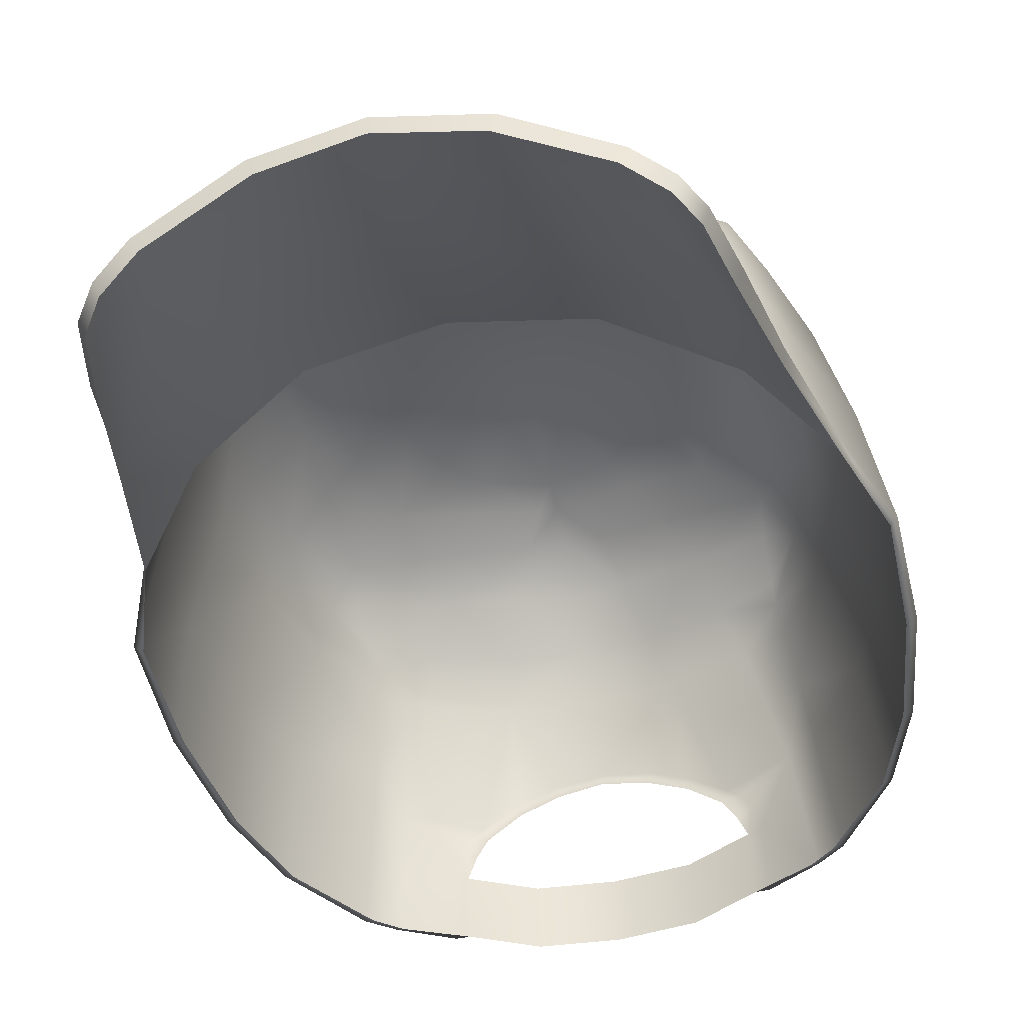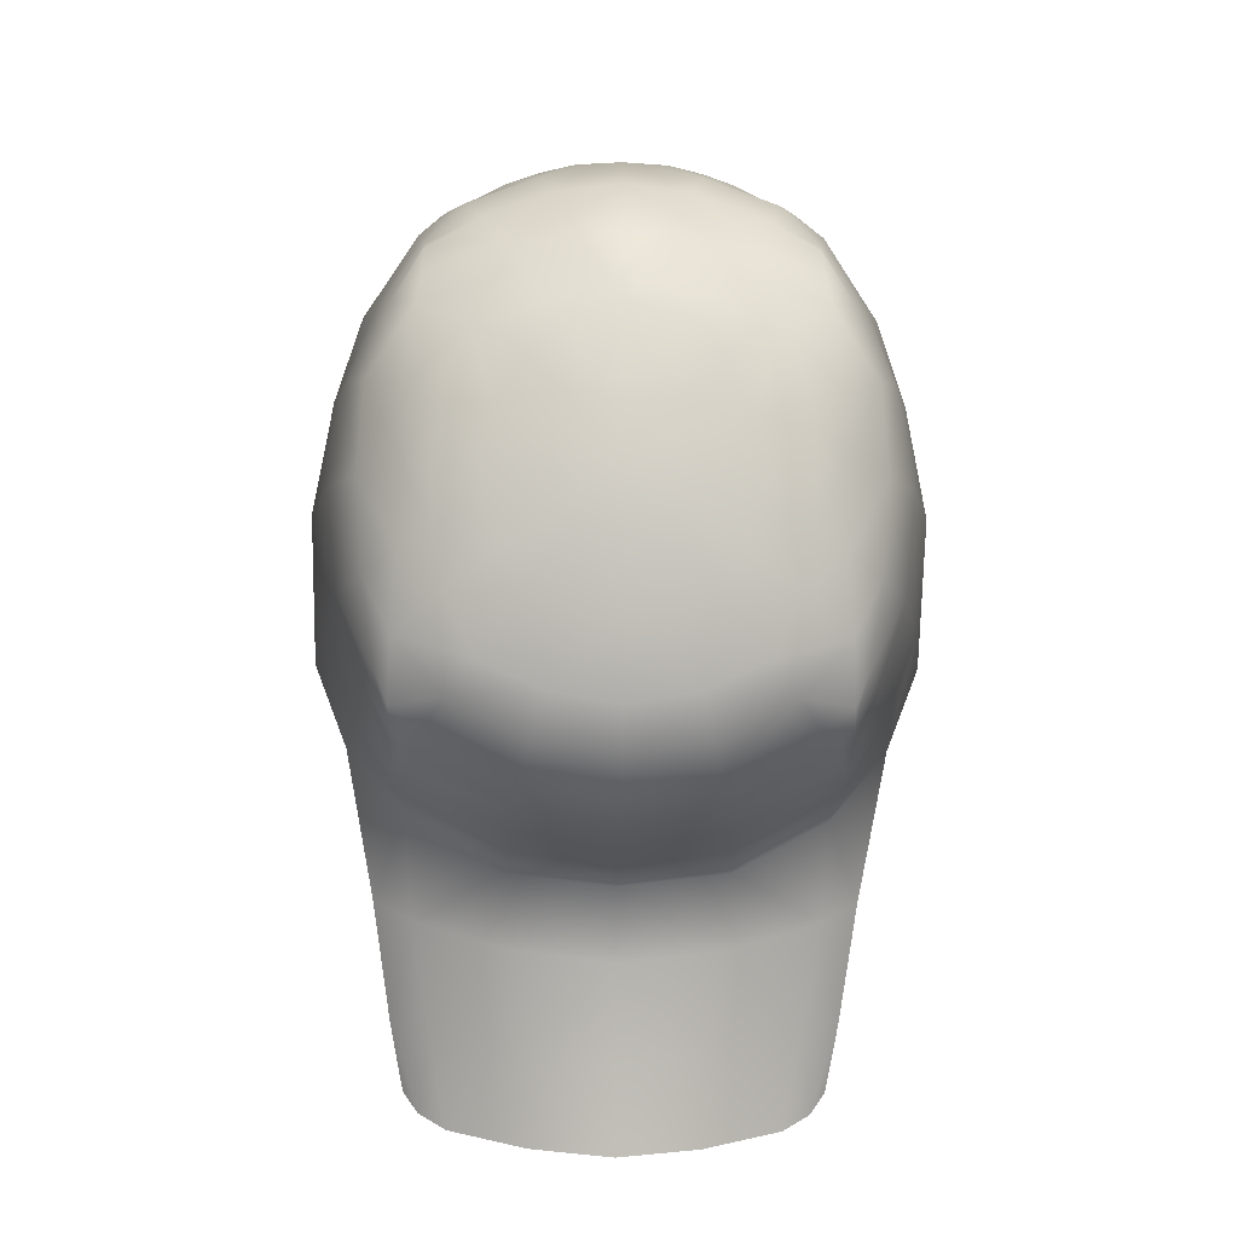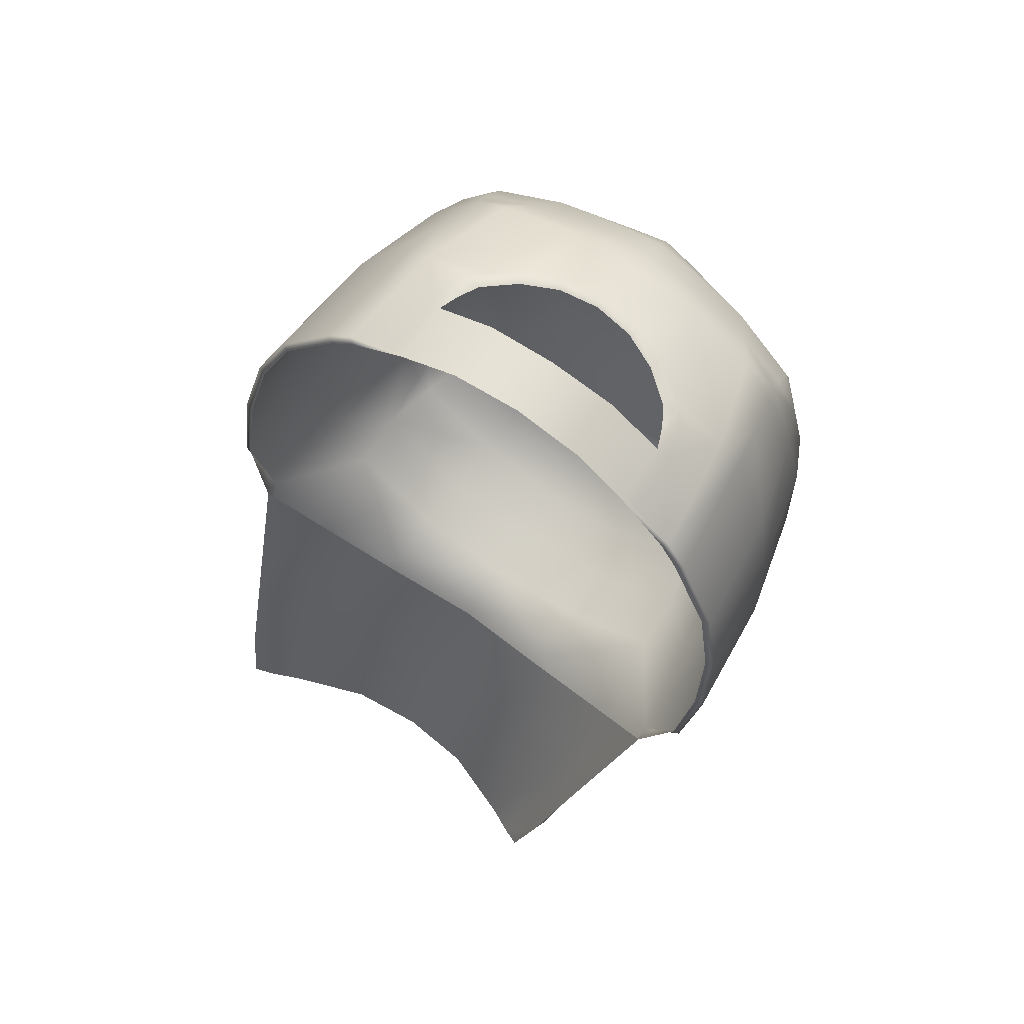
<metadata>
{"format":"obj","ext":"obj","renderer":"f3d","projection":"perspective","resolution":1024,"background":"white","views":[{"elev":-56.3,"azim":-168.3,"up":"+Y"},{"elev":-23.0,"azim":179.0,"up":"+Z"},{"elev":79.2,"azim":33.7,"up":"+Z"}]}
</metadata>
<code>
g n_hat_hgss_b_0_mesh
v 1.888e-15 91.38 -11.03
v 1.888e-15 91.67 -11.09
v -1.443 91.51 -10.91
v -1.354 91.24 -10.86
v -2.731 90.71 -10.44
v -2.848 90.95 -10.49
v -3.348 90.73 -10.16
v -3.255 90.45 -10.1
v -3.623 90.6 -9.748
v -3.53 90.34 -9.684
v -3.744 90.81 -8.591
v -3.85 91.08 -8.647
v -4.125 92.19 -6.844
v -4.086 91.88 -6.782
v -4.562 93.57 -4.594
v -4.553 93.3 -4.537
v -5.03 93.66 -3.036
v -4.553 93.3 -4.537
v -4.562 93.57 -4.594
v -3.543 93.7 -5.876
v -3.564 95.19 -5.959
v -4.258 95.49 -4.82
v -3.586 96.21 -5.979
v -3.977 97.48 -4.949
v -3.581 97.28 -5.804
v -3.569 97.66 -5.673
v -3.795 98.11 -4.925
v -3.554 97.98 -5.504
v -3.476 98.82 -4.72
v -4.434 97.8 -3.625
v -3.968 98.62 -3.639
v -3.391 99.29 -3.506
v -4.837 95.82 -3.429
v -4.092 99.02 -2.142
v -3.336 99.65 -2.279
v -4.596 98.2 -1.962
v -5.139 93.68 -3.126
v -5.03 93.66 -3.036
v -3.981 99.34 -0.6403
v -3.306 99.88 -1.059
v -3.201 99.92 0.3703
v -5.035 96.27 -1.535
v -4.325 98.6 -0.301
v -3.869 98.74 1.03
v -3.631 99.35 0.7241
v -3.126 99.78 0.9915
v -3.133 99.4 1.64
v -3.147 99.17 1.864
v -3.206 98.84 2.165
v -3.312 98.12 2.671
v -4.713 96.71 0.3241
v -4.268 97.04 1.725
v -3.409 97.31 3.057
v -4.925 94.6 0.7736
v -4.465 94.96 2.221
v -3.598 95.28 3.569
v -4.334 94.9 2.205
v -3.464 95.22 3.521
v -4.779 94.56 0.7922
v -5.027 94.12 -1.078
v -5.18 94.15 -1.126
v -1.882 93.66 -6.856
v 1.848e-15 93.79 -7.107
v 1.855e-15 93.03 -8.159
v -1.815 92.92 -7.907
v 1.877e-15 92.11 -9.62
v -3.548 93.48 -5.848
v -1.545 91.99 -9.454
v 1.888e-15 91.38 -11.03
v -1.354 91.24 -10.86
v -3.463 92.48 -7.305
v -3.111 91.5 -9.04
v -2.731 90.71 -10.44
v -3.255 90.45 -10.1
v -4.086 91.88 -6.782
v -4.553 93.3 -4.537
v -3.744 90.81 -8.591
v -3.53 90.34 -9.684
v 1.877e-15 92.35 -9.669
v -1.443 91.51 -10.91
v 1.888e-15 91.67 -11.09
v -1.596 92.21 -9.499
v 1.855e-15 93.2 -8.194
v -2.848 90.95 -10.49
v -1.81 93.1 -7.945
v 1.9e-15 94.01 -7.128
v -1.875 93.88 -6.857
v -3.127 91.67 -9.075
v -3.348 90.73 -10.16
v -3.421 92.69 -7.348
v -3.543 93.7 -5.876
v -3.85 91.08 -8.647
v -3.623 90.6 -9.748
v -4.125 92.19 -6.844
v -4.562 93.57 -4.594
v 1.888e-15 91.38 -11.03
v 1.443 91.51 -10.91
v 1.888e-15 91.67 -11.09
v 1.354 91.24 -10.86
v 2.731 90.71 -10.44
v 2.848 90.95 -10.49
v 3.348 90.73 -10.16
v 3.255 90.45 -10.1
v 3.623 90.6 -9.748
v 3.53 90.34 -9.684
v 3.744 90.81 -8.591
v 3.85 91.08 -8.647
v 4.125 92.19 -6.844
v 4.086 91.88 -6.782
v 4.562 93.57 -4.594
v 4.553 93.3 -4.537
v 5.03 93.66 -3.036
v 4.562 93.57 -4.594
v 4.553 93.3 -4.537
v 5.139 93.68 -3.126
v 5.027 94.12 -1.078
v 5.18 94.15 -1.126
v 4.779 94.56 0.7922
v 5.035 96.27 -1.535
v 4.925 94.6 0.7736
v 4.465 94.96 2.221
v 4.334 94.9 2.205
v 4.837 95.82 -3.429
v 4.713 96.71 0.3241
v 3.598 95.28 3.569
v 3.464 95.22 3.521
v 4.268 97.04 1.725
v 3.869 98.74 1.03
v 3.409 97.31 3.057
v 3.312 98.12 2.671
v 3.206 98.84 2.165
v 3.147 99.17 1.864
v 4.325 98.6 -0.301
v 3.631 99.35 0.7241
v 3.133 99.4 1.64
v 3.126 99.78 0.9915
v 3.201 99.92 0.3703
v 3.981 99.34 -0.6403
v 3.306 99.88 -1.059
v 3.336 99.65 -2.279
v 4.092 99.02 -2.142
v 3.391 99.29 -3.506
v 4.596 98.2 -1.962
v 3.968 98.62 -3.639
v 3.476 98.82 -4.72
v 4.434 97.8 -3.625
v 3.795 98.11 -4.925
v 3.554 97.98 -5.504
v 3.569 97.66 -5.673
v 3.977 97.48 -4.949
v 3.581 97.28 -5.804
v 3.586 96.21 -5.979
v 4.258 95.49 -4.82
v 3.564 95.19 -5.959
v 3.543 93.7 -5.876
v 1.875 93.88 -6.857
v 1.971e-15 94.92 -7.107
v 1.9e-15 94.01 -7.128
v 1.804 94.98 -6.85
v 3.564 95.19 -5.959
v 3.543 93.7 -5.876
v 3.586 96.21 -5.979
v 1.707 96 -6.857
v 1.849e-15 95.94 -7.107
v 1.914e-15 96.98 -7.041
v 1.636 97.04 -6.799
v 2.037e-15 97.66 -6.855
v 3.281 97.24 -5.961
v 3.581 97.28 -5.804
v 3.569 97.66 -5.673
v 1.547 97.72 -6.638
v 1.691e-15 98.4 -6.455
v 3.042 97.91 -5.852
v 3.554 97.98 -5.504
v 2.675 98.61 -5.604
v 3.476 98.82 -4.72
v 1.369 98.45 -6.262
v 1.161 98.99 -5.644
v 1.411e-15 98.98 -5.85
v 1.568e-15 99.57 -4.781
v 2.236 99.04 -5.163
v 0.755 99.61 -4.606
v 1.889e-15 100.1 -3.572
v 2.678 99.35 -4.23
v 3.391 99.29 -3.506
v 1.416 99.7 -4.258
v 0.3143 100.1 -3.504
v 2.021e-15 100.4 -2.44
v 0.6654 100.1 -3.322
v 1.834 99.83 -3.73
v 2.845 99.64 -3.312
v 3.336 99.65 -2.279
v 0.8598 100.2 -3.106
v 2.052 99.98 -3.115
v 2.166 100.2 -2.386
v 1.002 100.3 -2.765
v 2.881 99.93 -2.34
v 2.74 100.1 -1.379
v 3.306 99.88 -1.059
v 2.38 100.3 -0.1469
v 3.201 99.92 0.3703
v 1.067 100.3 -2.424
v 1.959 100.3 -1.692
v 1.005 100.4 -2.052
v 0.8283 100.5 -1.623
v 1.5 100.5 -0.7934
v 0.42 100.6 -1.326
v 1.857e-15 100.6 -1.237
v 2.285e-15 100.7 -0.01608
v 0.992 100.7 -0.267
v 0.2627 100.7 0.3934
v 1.882e-15 100.7 0.4569
v 1.253 100.6 0.1741
v 0.5474 100.6 0.985
v 1.811e-15 100.6 1.078
v 1.567 100.3 0.7687
v 1.945 100.1 1.463
v 3.126 99.78 0.9915
v 3.133 99.4 1.64
v 0.8476 100.2 1.717
v 2.557e-15 100.3 1.926
v 2.045e-15 99.79 2.614
v 2.25 99.56 2.118
v 3.147 99.17 1.864
v 1.1 99.72 2.512
v 1.294 99.25 3.097
v 1.845e-15 99.23 3.225
v 2.064e-15 98.32 3.973
v 2.536 99.08 2.673
v 3.206 98.84 2.165
v 3.312 98.12 2.671
v 2.961 97.44 3.488
v 3.409 97.31 3.057
v 3.188 95.4 3.932
v 3.598 95.28 3.569
v 3.093 95.33 3.868
v 3.464 95.22 3.521
v 2.177 95.51 4.383
v 2.392 95.54 4.405
v 2.17 96.6 4.165
v 2.377 96.64 4.123
v 2.265 97.09 4.068
v 2.026 96.97 4.097
v 2.114 97.36 4.032
v 1.842 97.3 4.053
v 1.914 97.55 4.027
v 1.348 97.94 3.998
v 1.314 97.73 4.016
v 0.7609 98.21 3.988
v 0.6897 98.02 4.002
v 1.951e-15 98.13 3.974
v 1.882 93.66 -6.856
v 1.855e-15 93.03 -8.159
v 1.848e-15 93.79 -7.107
v 1.815 92.92 -7.907
v 1.877e-15 92.11 -9.62
v 3.548 93.48 -5.848
v 1.545 91.99 -9.454
v 1.888e-15 91.38 -11.03
v 1.354 91.24 -10.86
v 3.463 92.48 -7.305
v 3.111 91.5 -9.04
v 2.731 90.71 -10.44
v 3.255 90.45 -10.1
v 4.086 91.88 -6.782
v 4.553 93.3 -4.537
v 3.744 90.81 -8.591
v 3.53 90.34 -9.684
v 1.877e-15 92.35 -9.669
v 1.888e-15 91.67 -11.09
v 1.443 91.51 -10.91
v 1.596 92.21 -9.499
v 1.855e-15 93.2 -8.194
v 2.848 90.95 -10.49
v 1.81 93.1 -7.945
v 1.9e-15 94.01 -7.128
v 1.875 93.88 -6.857
v 3.127 91.67 -9.075
v 3.348 90.73 -10.16
v 3.421 92.69 -7.348
v 3.543 93.7 -5.876
v 3.85 91.08 -8.647
v 3.623 90.6 -9.748
v 4.125 92.19 -6.844
v 4.562 93.57 -4.594
v 2.177 95.51 4.383
v 1.182 96.69 4.657
v 2.17 96.6 4.165
v 1.195 95.63 4.898
v 3.093e-08 95.68 5.044
v 3.093e-08 96.72 4.78
v -1.195 95.63 4.898
v -1.182 96.69 4.657
v -2.177 95.51 4.383
v -2.17 96.6 4.165
v -1.875 93.88 -6.857
v 1.9e-15 94.01 -7.128
v 1.971e-15 94.92 -7.107
v -1.804 94.98 -6.85
v -3.564 95.19 -5.959
v -3.543 93.7 -5.876
v -3.586 96.21 -5.979
v -1.707 96 -6.857
v 1.849e-15 95.94 -7.107
v 1.914e-15 96.98 -7.041
v -1.636 97.04 -6.799
v 2.037e-15 97.66 -6.855
v -3.281 97.24 -5.961
v -3.581 97.28 -5.804
v -3.569 97.66 -5.673
v -1.547 97.72 -6.638
v 1.691e-15 98.4 -6.455
v -3.042 97.91 -5.852
v -3.554 97.98 -5.504
v -2.675 98.61 -5.604
v -3.476 98.82 -4.72
v -1.369 98.45 -6.262
v -1.161 98.99 -5.644
v 1.411e-15 98.98 -5.85
v 1.568e-15 99.57 -4.781
v -2.236 99.04 -5.163
v -0.755 99.61 -4.606
v 1.889e-15 100.1 -3.572
v -2.678 99.35 -4.23
v -3.391 99.29 -3.506
v -1.416 99.7 -4.258
v -0.3143 100.1 -3.504
v 2.021e-15 100.4 -2.44
v -0.6654 100.1 -3.322
v -1.834 99.83 -3.73
v -2.845 99.64 -3.312
v -3.336 99.65 -2.279
v -0.8598 100.2 -3.106
v -2.052 99.98 -3.115
v -2.166 100.2 -2.386
v -1.002 100.3 -2.765
v -2.881 99.93 -2.34
v -2.74 100.1 -1.379
v -3.306 99.88 -1.059
v -2.38 100.3 -0.1469
v -3.201 99.92 0.3703
v -1.067 100.3 -2.424
v -1.959 100.3 -1.692
v -1.005 100.4 -2.052
v -0.8283 100.5 -1.623
v -1.5 100.5 -0.7934
v -0.42 100.6 -1.326
v 1.857e-15 100.6 -1.237
v 2.285e-15 100.7 -0.01608
v -0.992 100.7 -0.267
v -0.2627 100.7 0.3934
v 1.882e-15 100.7 0.4569
v -1.253 100.6 0.1741
v -0.5474 100.6 0.985
v 1.811e-15 100.6 1.078
v -1.567 100.3 0.7687
v -1.945 100.1 1.463
v -3.126 99.78 0.9915
v -3.133 99.4 1.64
v -0.8476 100.2 1.717
v 2.557e-15 100.3 1.926
v 2.045e-15 99.79 2.614
v -2.25 99.56 2.118
v -3.147 99.17 1.864
v -1.1 99.72 2.512
v -1.294 99.25 3.097
v 1.845e-15 99.23 3.225
v 2.064e-15 98.32 3.973
v -2.536 99.08 2.673
v -3.206 98.84 2.165
v -3.312 98.12 2.671
v -2.961 97.44 3.488
v -3.409 97.31 3.057
v -3.188 95.4 3.932
v -3.598 95.28 3.569
v -3.093 95.33 3.868
v -3.464 95.22 3.521
v -2.177 95.51 4.383
v -2.392 95.54 4.405
v -2.17 96.6 4.165
v -2.377 96.64 4.123
v -2.265 97.09 4.068
v -2.026 96.97 4.097
v -2.114 97.36 4.032
v -1.842 97.3 4.053
v -1.914 97.55 4.027
v -1.348 97.94 3.998
v -1.314 97.73 4.016
v -0.7609 98.21 3.988
v -0.6897 98.02 4.002
v 1.951e-15 98.13 3.974
g n_hat_hgss_b_0_mesh_0
f 3 2 1
f 4 3 1
f 4 5 3
f 5 6 3
f 7 6 5
f 8 7 5
f 9 7 8
f 10 9 8
f 9 10 11
f 12 9 11
f 12 11 13
f 11 14 13
f 13 14 15
f 14 16 15
f 19 18 17
f 21 20 19
f 22 21 19
f 21 22 23
f 22 24 23
f 23 24 25
f 24 26 25
f 27 26 24
f 26 27 28
f 28 27 29
f 30 24 22
f 27 24 30
f 29 27 31
f 31 27 30
f 29 31 32
f 22 19 33
f 33 30 22
f 31 34 32
f 34 35 32
f 30 36 31
f 36 30 33
f 36 34 31
f 19 37 33
f 19 38 37
f 35 34 39
f 40 35 39
f 40 39 41
f 42 36 33
f 33 37 42
f 34 36 43
f 39 34 43
f 43 36 42
f 43 44 39
f 41 39 45
f 44 45 39
f 41 45 46
f 46 45 47
f 47 45 48
f 45 44 48
f 44 49 48
f 49 44 50
f 44 43 51
f 51 43 42
f 50 44 52
f 52 44 51
f 53 50 52
f 54 51 42
f 52 51 54
f 53 52 55
f 55 52 54
f 56 53 55
f 56 55 57
f 58 56 57
f 57 55 59
f 55 54 59
f 60 59 54
f 61 54 42
f 61 60 54
f 37 61 42
f 17 60 61
f 37 17 61
f 64 63 62
f 65 64 62
f 66 64 65
f 65 62 67
f 68 66 65
f 69 66 68
f 70 69 68
f 71 65 67
f 68 65 71
f 70 68 72
f 72 68 71
f 73 70 72
f 74 73 72
f 75 71 67
f 72 71 75
f 76 75 67
f 77 72 75
f 72 77 74
f 77 78 74
f 81 80 79
f 80 82 79
f 79 82 83
f 80 84 82
f 82 85 83
f 83 85 86
f 85 87 86
f 84 88 82
f 82 88 85
f 89 88 84
f 85 90 87
f 88 90 85
f 90 91 87
f 92 88 89
f 88 92 90
f 89 93 92
f 92 94 90
f 90 94 91
f 94 95 91
f 98 97 96
f 97 99 96
f 100 99 97
f 101 100 97
f 101 102 100
f 102 103 100
f 102 104 103
f 104 105 103
f 105 104 106
f 104 107 106
f 106 107 108
f 109 106 108
f 109 108 110
f 111 109 110
f 114 113 112
f 115 112 113
f 116 112 115
f 117 116 115
f 118 116 117
f 117 115 119
f 120 118 117
f 120 117 119
f 120 121 118
f 121 122 118
f 115 113 123
f 115 123 119
f 124 120 119
f 120 124 121
f 121 125 122
f 125 126 122
f 121 127 125
f 124 127 121
f 128 127 124
f 127 129 125
f 130 129 127
f 128 130 127
f 128 131 130
f 131 128 132
f 133 124 119
f 133 128 124
f 128 134 132
f 134 135 132
f 134 136 135
f 134 137 136
f 134 128 138
f 138 137 134
f 128 133 138
f 138 139 137
f 140 139 138
f 141 140 138
f 141 138 133
f 140 141 142
f 143 133 119
f 143 141 133
f 143 119 123
f 141 144 142
f 141 143 144
f 144 145 142
f 146 143 123
f 143 146 144
f 147 145 144
f 147 144 146
f 147 148 145
f 147 149 148
f 149 147 150
f 150 147 146
f 149 150 151
f 150 152 151
f 146 123 153
f 150 146 153
f 150 153 152
f 113 153 123
f 153 154 152
f 154 153 113
f 155 154 113
f 158 157 156
f 157 159 156
f 156 159 160
f 161 156 160
f 160 159 162
f 163 159 157
f 162 159 163
f 164 163 157
f 164 165 163
f 165 166 163
f 162 163 166
f 166 165 167
f 162 166 168
f 168 169 162
f 168 170 169
f 171 166 167
f 168 166 171
f 171 167 172
f 168 173 170
f 173 168 171
f 174 170 173
f 173 175 174
f 173 171 175
f 174 175 176
f 177 171 172
f 171 177 175
f 178 177 172
f 175 177 178
f 179 178 172
f 179 180 178
f 176 175 181
f 181 175 178
f 180 182 178
f 182 180 183
f 184 176 181
f 176 184 185
f 181 178 186
f 178 182 186
f 184 181 186
f 187 182 183
f 186 182 187
f 187 183 188
f 189 187 188
f 189 186 187
f 190 186 189
f 184 186 190
f 184 191 185
f 192 185 191
f 193 190 189
f 193 189 188
f 184 190 194
f 194 190 193
f 184 194 191
f 191 194 195
f 196 194 193
f 196 193 188
f 194 196 195
f 197 192 191
f 197 191 195
f 197 198 192
f 197 195 198
f 198 199 192
f 198 200 199
f 200 201 199
f 196 188 202
f 196 202 195
f 195 203 198
f 198 203 200
f 202 204 195
f 202 188 204
f 204 203 195
f 204 188 205
f 204 205 203
f 203 206 200
f 205 206 203
f 207 205 188
f 208 207 188
f 208 209 207
f 210 206 205
f 207 210 205
f 209 210 207
f 200 206 210
f 210 209 211
f 209 212 211
f 213 200 210
f 213 210 211
f 211 212 214
f 213 211 214
f 212 215 214
f 213 216 200
f 216 213 214
f 217 216 214
f 216 201 200
f 216 217 201
f 217 218 201
f 219 218 217
f 220 214 215
f 217 214 220
f 220 215 221
f 222 220 221
f 219 217 223
f 224 219 223
f 220 225 217
f 222 225 220
f 225 223 217
f 222 226 225
f 225 226 223
f 222 227 226
f 226 227 228
f 223 229 224
f 226 229 223
f 224 229 230
f 229 231 230
f 229 232 231
f 229 226 232
f 233 231 232
f 232 234 233
f 234 235 233
f 234 236 235
f 236 237 235
f 238 236 234
f 239 238 234
f 238 239 240
f 239 234 241
f 239 241 240
f 234 232 241
f 241 242 240
f 241 232 242
f 242 243 240
f 242 244 243
f 242 232 244
f 244 245 243
f 246 244 232
f 245 244 246
f 226 246 232
f 246 247 245
f 246 226 247
f 247 248 245
f 247 226 249
f 247 249 248
f 249 226 228
f 249 250 248
f 249 228 250
f 228 251 250
f 254 253 252
f 253 255 252
f 253 256 255
f 252 255 257
f 256 258 255
f 256 259 258
f 259 260 258
f 255 261 257
f 255 258 261
f 258 260 262
f 258 262 261
f 260 263 262
f 263 264 262
f 261 265 257
f 261 262 265
f 265 266 257
f 262 267 265
f 267 262 264
f 268 267 264
f 271 270 269
f 272 271 269
f 272 269 273
f 274 271 272
f 275 272 273
f 275 273 276
f 277 275 276
f 278 274 272
f 278 272 275
f 278 279 274
f 280 275 277
f 280 278 275
f 281 280 277
f 278 282 279
f 282 278 280
f 283 279 282
f 284 282 280
f 284 280 281
f 285 284 281
f 288 287 286
f 287 289 286
f 290 289 287
f 291 290 287
f 290 291 292
f 291 293 292
f 292 293 294
f 293 295 294
f 298 297 296
f 299 298 296
f 299 296 300
f 296 301 300
f 299 300 302
f 299 303 298
f 299 302 303
f 303 304 298
f 305 304 303
f 306 305 303
f 303 302 306
f 305 306 307
f 306 302 308
f 309 308 302
f 310 308 309
f 306 311 307
f 306 308 311
f 307 311 312
f 313 308 310
f 308 313 311
f 310 314 313
f 315 313 314
f 311 313 315
f 315 314 316
f 311 317 312
f 317 311 315
f 317 318 312
f 317 315 318
f 318 319 312
f 320 319 318
f 315 316 321
f 315 321 318
f 322 320 318
f 320 322 323
f 316 324 321
f 324 316 325
f 318 321 326
f 322 318 326
f 321 324 326
f 322 327 323
f 322 326 327
f 323 327 328
f 327 329 328
f 326 329 327
f 326 330 329
f 326 324 330
f 331 324 325
f 325 332 331
f 330 333 329
f 329 333 328
f 330 324 334
f 330 334 333
f 334 324 331
f 334 331 335
f 334 336 333
f 333 336 328
f 336 334 335
f 332 337 331
f 331 337 335
f 338 337 332
f 335 337 338
f 339 338 332
f 340 338 339
f 341 340 339
f 328 336 342
f 342 336 335
f 343 335 338
f 343 338 340
f 344 342 335
f 328 342 344
f 343 344 335
f 328 344 345
f 345 344 343
f 346 343 340
f 346 345 343
f 345 347 328
f 347 348 328
f 349 348 347
f 346 350 345
f 350 347 345
f 350 349 347
f 346 340 350
f 349 350 351
f 352 349 351
f 340 353 350
f 350 353 351
f 352 351 354
f 351 353 354
f 355 352 354
f 356 353 340
f 353 356 354
f 356 357 354
f 341 356 340
f 357 356 341
f 358 357 341
f 358 359 357
f 354 360 355
f 354 357 360
f 355 360 361
f 360 362 361
f 357 359 363
f 359 364 363
f 365 360 357
f 365 362 360
f 363 365 357
f 366 362 365
f 366 365 363
f 367 362 366
f 367 366 368
f 369 363 364
f 369 366 363
f 369 364 370
f 371 369 370
f 372 369 371
f 366 369 372
f 371 373 372
f 374 372 373
f 375 374 373
f 376 374 375
f 377 376 375
f 376 378 374
f 378 379 374
f 379 378 380
f 374 379 381
f 381 379 380
f 372 374 381
f 382 381 380
f 372 381 382
f 383 382 380
f 384 382 383
f 372 382 384
f 385 384 383
f 384 386 372
f 384 385 386
f 386 366 372
f 387 386 385
f 366 386 387
f 388 387 385
f 366 387 389
f 389 387 388
f 366 389 368
f 390 389 388
f 368 389 390
f 391 368 390

</code>
